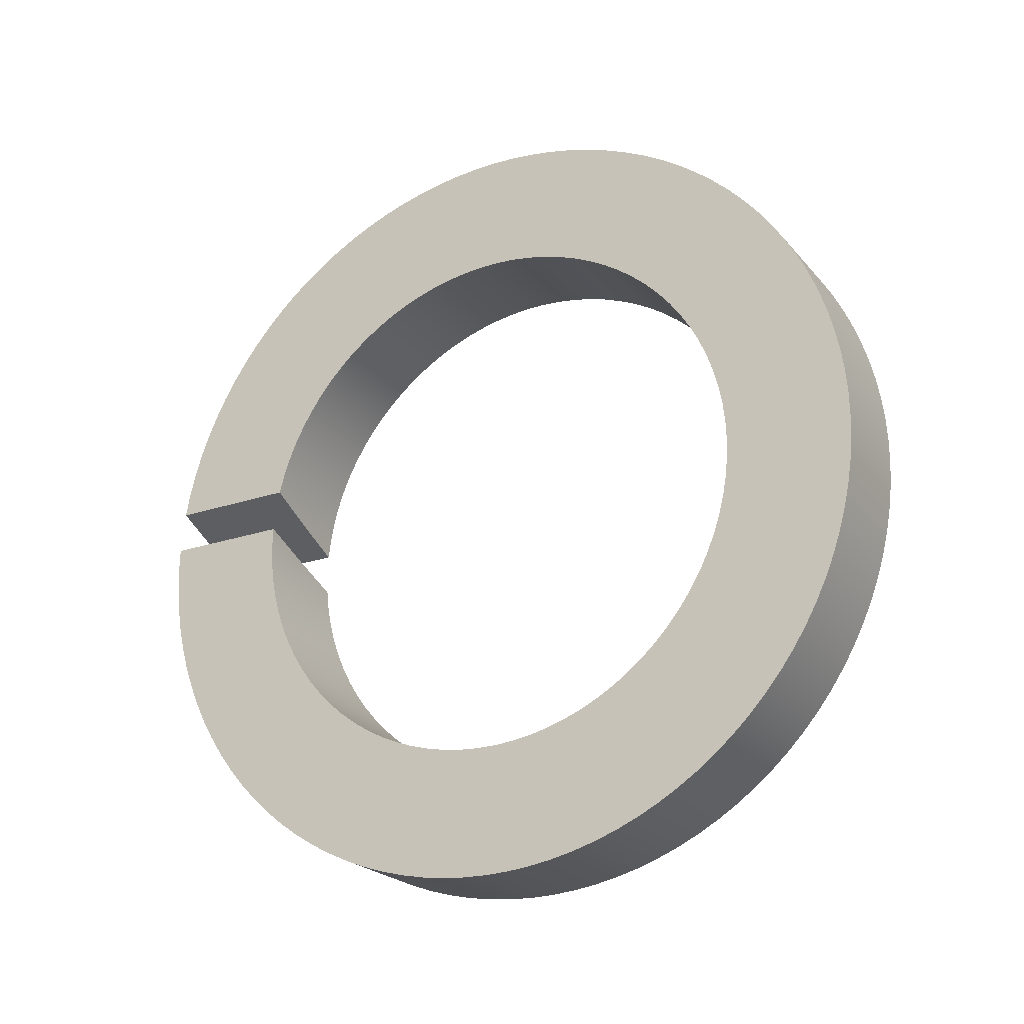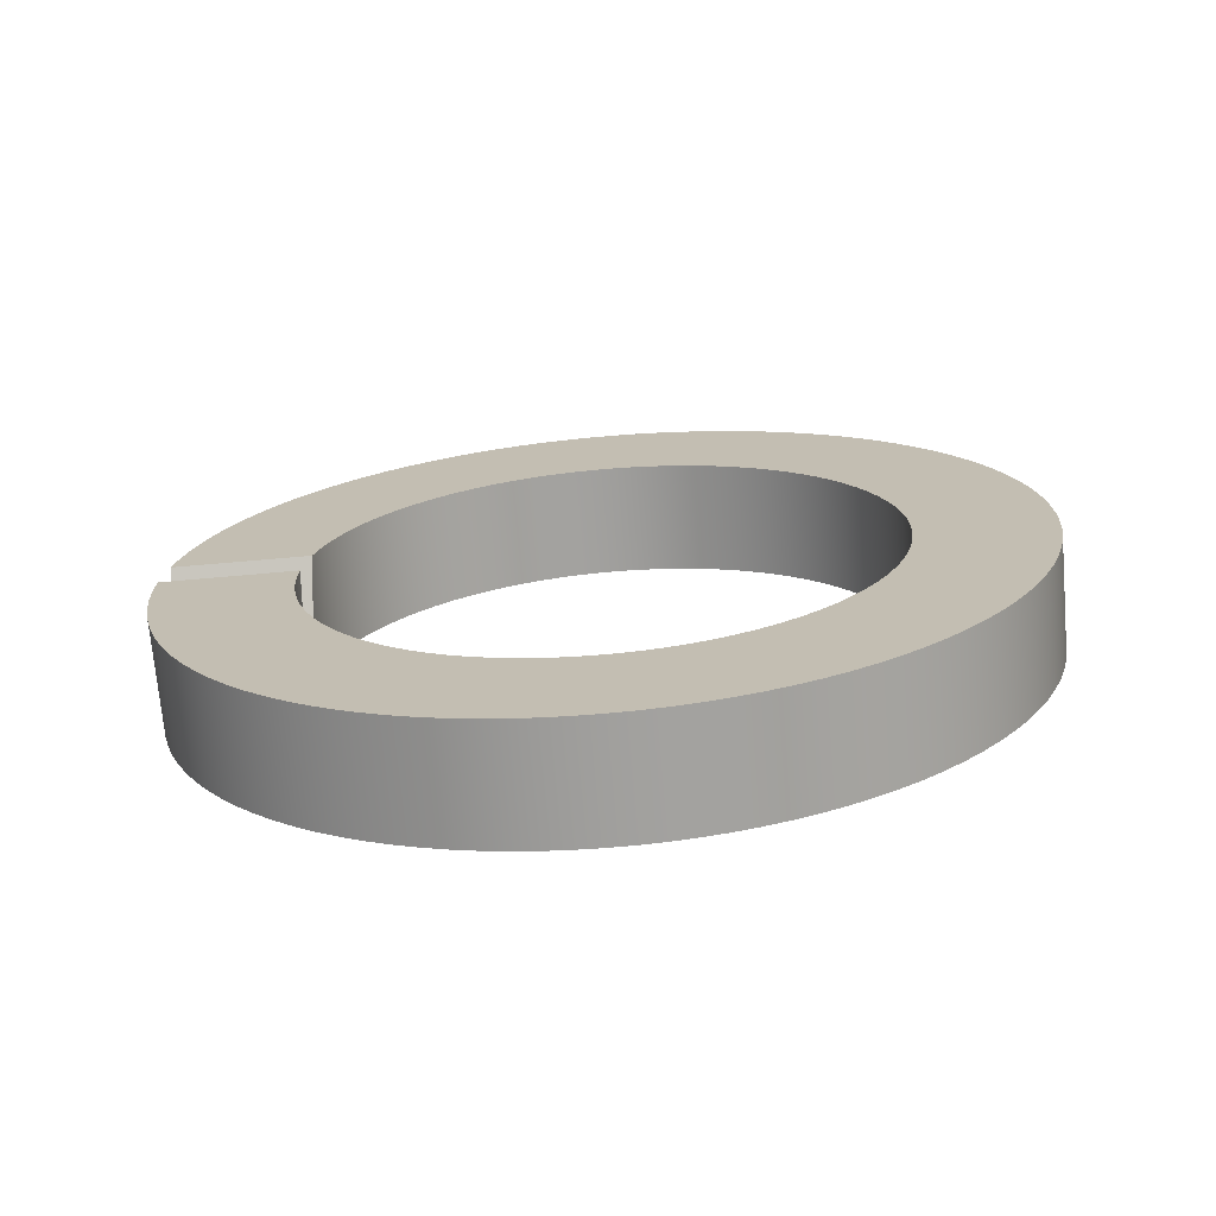
<metadata>
{"format":"obj","ext":"obj","renderer":"f3d","projection":"perspective","resolution":1024,"background":"white","views":[{"elev":-23.3,"azim":119.7,"up":"+Y"},{"elev":-71.4,"azim":95.0,"up":"+Y"}]}
</metadata>
<code>
g Solid1
v 0 0.2 2.542
v 0.2519 0.2917 2.533
v 0.5027 0.383 2.521
v 0.7522 0.4738 2.506
v 1 0.564 2.487
v 1 0.564 3.707
v 0.5013 0.3824 3.73
v 0 0.2 3.745
v 1 0.164 2.545
v 0.4999 -0.01806 2.55
v 0 -0.2 2.542
v 0 -0.2 3.745
v 0.4999 -0.01804 3.75
v 1 0.164 3.746
v 1 -0.06083 3.75
v 1 -0.2854 3.739
v 1 -0.509 3.715
v 1 -0.7307 3.678
v 1 -0.9498 3.628
v 1 -1.165 3.564
v 1 -1.377 3.488
v 1 -1.584 3.399
v 1 -1.784 3.298
v 1 -1.979 3.185
v 1 -2.166 3.061
v 1 -2.346 2.926
v 1 -2.517 2.78
v 1 -2.679 2.624
v 1 -2.831 2.459
v 1 -2.974 2.285
v 1 -3.105 2.103
v 1 -3.226 1.913
v 1 -3.334 1.716
v 1 -3.431 1.513
v 1 -3.516 1.305
v 1 -3.588 1.092
v 1 -3.647 0.8748
v 1 -3.692 0.6547
v 1 -3.725 0.4322
v 1 -3.744 0.2082
v 1 -3.75 -0.01652
v 1 -3.742 -0.2412
v 1 -3.721 -0.465
v 1 -3.687 -0.6872
v 1 -3.639 -0.9069
v 1 -3.578 -1.123
v 1 -3.504 -1.336
v 1 -3.418 -1.543
v 1 -3.319 -1.745
v 1 -3.209 -1.941
v 1 -3.086 -2.13
v 1 -2.953 -2.311
v 1 -2.81 -2.484
v 1 -2.656 -2.648
v 1 -2.492 -2.802
v 1 -2.32 -2.946
v 1 -2.139 -3.08
v 1 -1.951 -3.203
v 1 -1.755 -3.314
v 1 -1.553 -3.413
v 1 -1.346 -3.5
v 1 -1.134 -3.574
v 1 -0.9178 -3.636
v 1 -0.6983 -3.684
v 1 -0.4762 -3.72
v 1 -0.2525 -3.741
v 1 -0.02779 -3.75
v 1 0.197 -3.745
v 1 0.421 -3.726
v 1 0.6436 -3.694
v 1 0.8638 -3.649
v 1 1.081 -3.591
v 1 1.294 -3.52
v 1 1.503 -3.436
v 1 1.706 -3.34
v 1 1.903 -3.231
v 1 2.093 -3.111
v 1 2.276 -2.98
v 1 2.45 -2.839
v 1 2.616 -2.687
v 1 2.772 -2.525
v 1 2.919 -2.354
v 1 3.055 -2.175
v 1 3.179 -1.988
v 1 3.293 -1.794
v 1 3.394 -1.594
v 1 3.484 -1.387
v 1 3.561 -1.176
v 1 3.625 -0.9607
v 1 3.676 -0.7417
v 1 3.714 -0.5201
v 1 3.738 -0.2966
v 1 3.749 -0.0721
v 1 3.747 0.1527
v 1 3.731 0.377
v 1 3.702 0.5999
v 1 3.659 0.8206
v 1 3.603 1.038
v 1 3.535 1.252
v 1 3.453 1.462
v 1 3.359 1.666
v 1 3.254 1.865
v 1 3.136 2.056
v 1 3.007 2.241
v 1 2.867 2.417
v 1 2.717 2.584
v 1 2.558 2.742
v 1 2.389 2.891
v 1 2.211 3.029
v 1 2.026 3.156
v 1 1.833 3.271
v 1 1.634 3.375
v 1 1.429 3.467
v 1 1.218 3.547
v 1 1.003 3.613
v 1 0.7851 3.667
v 1 0.7436 2.439
v 1 0.9193 2.379
v 1 1.09 2.305
v 1 1.255 2.22
v 1 1.414 2.122
v 1 1.564 2.014
v 1 1.707 1.894
v 1 1.84 1.765
v 1 1.964 1.626
v 1 2.077 1.479
v 1 2.18 1.324
v 1 2.27 1.161
v 1 2.349 0.9929
v 1 2.415 0.8192
v 1 2.468 0.6411
v 1 2.508 0.4596
v 1 2.535 0.2756
v 1 2.548 0.09022
v 1 2.548 -0.09566
v 1 2.534 -0.281
v 1 2.507 -0.4649
v 1 2.467 -0.6463
v 1 2.413 -0.8243
v 1 2.347 -0.9979
v 1 2.268 -1.166
v 1 2.177 -1.328
v 1 2.074 -1.483
v 1 1.961 -1.63
v 1 1.837 -1.769
v 1 1.703 -1.898
v 1 1.56 -2.017
v 1 1.409 -2.125
v 1 1.25 -2.222
v 1 1.085 -2.308
v 1 0.9143 -2.38
v 1 0.7384 -2.441
v 1 0.5587 -2.488
v 1 0.3759 -2.522
v 1 0.1912 -2.543
v 1 0.005468 -2.55
v 1 -0.1803 -2.544
v 1 -0.3651 -2.524
v 1 -0.548 -2.49
v 1 -0.728 -2.444
v 1 -0.9041 -2.384
v 1 -1.075 -2.312
v 1 -1.241 -2.228
v 1 -1.4 -2.131
v 1 -1.551 -2.024
v 1 -1.695 -1.905
v 1 -1.829 -1.777
v 1 -1.954 -1.639
v 1 -2.068 -1.492
v 1 -2.171 -1.338
v 1 -2.263 -1.176
v 1 -2.342 -1.008
v 1 -2.41 -0.8346
v 1 -2.464 -0.6569
v 1 -2.505 -0.4757
v 1 -2.533 -0.2919
v 1 -2.548 -0.1066
v 1 -2.549 0.0793
v 1 -2.536 0.2648
v 1 -2.51 0.4488
v 1 -2.471 0.6305
v 1 -2.418 0.8088
v 1 -2.353 0.9828
v 1 -2.275 1.152
v 1 -2.185 1.314
v 1 -2.084 1.47
v 1 -1.971 1.618
v 1 -1.848 1.757
v 1 -1.715 1.887
v 1 -1.573 2.007
v 1 -1.423 2.116
v 1 -1.265 2.214
v 1 -1.1 2.301
v 1 -0.9295 2.375
v 1 -0.7541 2.436
v 1 -0.5746 2.484
v 1 -0.3921 2.52
v 1 -0.2075 2.542
v 1 -0.02184 2.55
v 0 0.3847 2.521
v 0 0.5674 2.486
v 0 0.747 2.438
v 0 0.9227 2.377
v 0 1.093 2.304
v 0 1.258 2.218
v 0 1.417 2.12
v 0 1.567 2.011
v 0 1.71 1.892
v 0 1.843 1.762
v 0 1.967 1.623
v 0 2.08 1.476
v 0 2.182 1.32
v 0 2.272 1.158
v 0 2.35 0.9891
v 0 2.416 0.8152
v 0 2.469 0.637
v 0 2.509 0.4554
v 0 2.536 0.2713
v 0 2.549 0.08585
v 0 2.548 -0.1001
v 0 2.534 -0.2855
v 0 2.506 -0.4694
v 0 2.466 -0.6507
v 0 2.412 -0.8287
v 0 2.345 -1.002
v 0 2.266 -1.17
v 0 2.174 -1.332
v 0 2.071 -1.487
v 0 1.958 -1.634
v 0 1.833 -1.773
v 0 1.699 -1.901
v 0 1.556 -2.02
v 0 1.405 -2.128
v 0 1.246 -2.225
v 0 1.081 -2.31
v 0 0.9094 -2.382
v 0 0.7334 -2.442
v 0 0.5535 -2.489
v 0 0.3706 -2.523
v 0 0.1858 -2.543
v 0 0 -2.55
v 0 -0.1858 -2.543
v 0 -0.3706 -2.523
v 0 -0.5535 -2.489
v 0 -0.7334 -2.442
v 0 -0.9094 -2.382
v 0 -1.081 -2.31
v 0 -1.246 -2.225
v 0 -1.405 -2.128
v 0 -1.556 -2.02
v 0 -1.699 -1.901
v 0 -1.833 -1.773
v 0 -1.958 -1.634
v 0 -2.071 -1.487
v 0 -2.174 -1.332
v 0 -2.266 -1.17
v 0 -2.345 -1.002
v 0 -2.412 -0.8287
v 0 -2.466 -0.6507
v 0 -2.506 -0.4694
v 0 -2.534 -0.2855
v 0 -2.548 -0.1001
v 0 -2.549 0.08585
v 0 -2.536 0.2713
v 0 -2.509 0.4554
v 0 -2.469 0.637
v 0 -2.416 0.8152
v 0 -2.35 0.9891
v 0 -2.272 1.158
v 0 -2.182 1.32
v 0 -2.08 1.476
v 0 -1.967 1.623
v 0 -1.843 1.762
v 0 -1.71 1.892
v 0 -1.567 2.011
v 0 -1.417 2.12
v 0 -1.258 2.218
v 0 -1.093 2.304
v 0 -0.9227 2.377
v 0 -0.747 2.438
v 0 -0.5674 2.486
v 0 -0.3847 2.521
v 0 -0.4241 3.726
v 0 -0.6466 3.694
v 0 -0.8668 3.648
v 0 -1.084 3.59
v 0 -1.297 3.519
v 0 -1.506 3.434
v 0 -1.709 3.338
v 0 -1.906 3.23
v 0 -2.096 3.11
v 0 -2.278 2.978
v 0 -2.453 2.837
v 0 -2.618 2.684
v 0 -2.775 2.523
v 0 -2.921 2.352
v 0 -3.057 2.173
v 0 -3.181 1.986
v 0 -3.294 1.791
v 0 -3.396 1.591
v 0 -3.485 1.384
v 0 -3.562 1.173
v 0 -3.626 0.9574
v 0 -3.677 0.7384
v 0 -3.714 0.5167
v 0 -3.739 0.2932
v 0 -3.749 0.0686
v 0 -3.747 -0.1562
v 0 -3.731 -0.3805
v 0 -3.701 -0.6034
v 0 -3.658 -0.8241
v 0 -3.602 -1.042
v 0 -3.533 -1.256
v 0 -3.452 -1.465
v 0 -3.358 -1.67
v 0 -3.252 -1.868
v 0 -3.134 -2.059
v 0 -3.005 -2.243
v 0 -2.865 -2.42
v 0 -2.715 -2.587
v 0 -2.555 -2.745
v 0 -2.386 -2.893
v 0 -2.208 -3.031
v 0 -2.023 -3.158
v 0 -1.83 -3.273
v 0 -1.63 -3.377
v 0 -1.425 -3.469
v 0 -1.214 -3.548
v 0 -0.9997 -3.614
v 0 -0.7813 -3.668
v 0 -0.5601 -3.708
v 0 -0.3369 -3.735
v 0 -0.1124 -3.748
v 0 0.1124 -3.748
v 0 0.3369 -3.735
v 0 0.5601 -3.708
v 0 0.7813 -3.668
v 0 0.9997 -3.614
v 0 1.214 -3.548
v 0 1.425 -3.469
v 0 1.63 -3.377
v 0 1.83 -3.273
v 0 2.023 -3.158
v 0 2.208 -3.031
v 0 2.386 -2.893
v 0 2.555 -2.745
v 0 2.715 -2.587
v 0 2.865 -2.42
v 0 3.005 -2.243
v 0 3.134 -2.059
v 0 3.252 -1.868
v 0 3.358 -1.67
v 0 3.452 -1.465
v 0 3.533 -1.256
v 0 3.602 -1.042
v 0 3.658 -0.8241
v 0 3.701 -0.6034
v 0 3.731 -0.3805
v 0 3.747 -0.1562
v 0 3.749 0.0686
v 0 3.739 0.2932
v 0 3.714 0.5167
v 0 3.677 0.7384
v 0 3.626 0.9574
v 0 3.562 1.173
v 0 3.485 1.384
v 0 3.396 1.591
v 0 3.294 1.791
v 0 3.181 1.986
v 0 3.057 2.173
v 0 2.921 2.352
v 0 2.775 2.523
v 0 2.618 2.684
v 0 2.453 2.837
v 0 2.278 2.978
v 0 2.096 3.11
v 0 1.906 3.23
v 0 1.709 3.338
v 0 1.506 3.434
v 0 1.297 3.519
v 0 1.084 3.59
v 0 0.8668 3.648
v 0 0.6466 3.694
v 0 0.4241 3.726
f 1 2 8
f 8 2 7
f 7 2 3
f 7 3 4
f 5 6 4
f 4 6 7
f 9 10 14
f 14 10 13
f 13 10 12
f 12 10 11
f 9 14 199
f 199 14 15
f 199 15 198
f 198 15 16
f 198 16 17
f 198 17 197
f 197 17 18
f 197 18 196
f 196 18 19
f 196 19 195
f 195 19 20
f 195 20 194
f 194 20 21
f 194 21 22
f 194 22 193
f 193 22 23
f 193 23 192
f 192 23 24
f 192 24 191
f 191 24 25
f 191 25 190
f 190 25 26
f 190 26 27
f 190 27 189
f 189 27 28
f 189 28 188
f 188 28 29
f 188 29 187
f 187 29 30
f 187 30 186
f 186 30 31
f 186 31 185
f 185 31 32
f 185 32 33
f 185 33 184
f 184 33 34
f 184 34 183
f 183 34 35
f 183 35 182
f 182 35 36
f 182 36 181
f 181 36 37
f 181 37 180
f 180 37 38
f 180 38 39
f 180 39 179
f 179 39 40
f 179 40 178
f 178 40 41
f 178 41 177
f 177 41 42
f 177 42 176
f 176 42 43
f 176 43 44
f 44 45 176
f 176 45 46
f 176 46 47
f 47 48 176
f 176 48 49
f 176 49 50
f 50 51 176
f 176 51 52
f 176 52 175
f 175 52 174
f 174 52 173
f 173 52 172
f 172 52 171
f 171 52 170
f 170 52 169
f 169 52 168
f 168 52 53
f 168 53 167
f 167 53 54
f 167 54 166
f 166 54 55
f 166 55 165
f 165 55 56
f 165 56 57
f 165 57 164
f 164 57 58
f 164 58 163
f 163 58 59
f 163 59 162
f 162 59 60
f 162 60 161
f 161 60 61
f 161 61 62
f 161 62 160
f 160 62 63
f 160 63 159
f 159 63 64
f 159 64 158
f 158 64 65
f 158 65 157
f 157 65 66
f 157 66 67
f 157 67 156
f 156 67 68
f 156 68 155
f 155 68 69
f 155 69 154
f 154 69 70
f 154 70 153
f 153 70 71
f 153 71 152
f 152 71 72
f 152 72 73
f 152 73 151
f 151 73 74
f 151 74 150
f 150 74 75
f 150 75 149
f 149 75 76
f 149 76 148
f 148 76 77
f 148 77 78
f 148 78 147
f 147 78 79
f 147 79 146
f 146 79 80
f 146 80 145
f 145 80 81
f 145 81 144
f 144 81 82
f 144 82 143
f 143 82 83
f 143 83 84
f 143 84 142
f 142 84 85
f 142 85 141
f 141 85 86
f 141 86 140
f 140 86 87
f 140 87 139
f 139 87 88
f 139 88 89
f 139 89 138
f 138 89 90
f 138 90 137
f 137 90 91
f 137 91 136
f 136 91 92
f 136 92 135
f 135 92 93
f 135 93 134
f 134 93 94
f 134 94 133
f 133 94 95
f 133 95 96
f 133 96 132
f 132 96 97
f 132 97 131
f 131 97 98
f 131 98 130
f 130 98 99
f 130 99 129
f 129 99 100
f 129 100 128
f 128 100 101
f 128 101 102
f 128 102 127
f 127 102 103
f 127 103 126
f 126 103 104
f 126 104 125
f 125 104 105
f 125 105 124
f 124 105 106
f 124 106 107
f 124 107 123
f 123 107 108
f 123 108 122
f 122 108 109
f 122 109 121
f 121 109 110
f 121 110 120
f 120 110 111
f 120 111 119
f 119 111 112
f 119 112 113
f 119 113 118
f 118 113 114
f 118 114 117
f 117 114 115
f 117 115 5
f 5 115 116
f 5 116 6
f 10 199 11
f 11 199 198
f 11 198 282
f 282 198 197
f 282 197 281
f 281 197 196
f 281 196 280
f 280 196 195
f 280 195 279
f 279 195 194
f 279 194 278
f 278 194 193
f 278 193 277
f 277 193 192
f 277 192 276
f 276 192 191
f 276 191 275
f 275 191 190
f 275 190 274
f 274 190 189
f 274 189 273
f 273 189 188
f 273 188 272
f 272 188 187
f 272 187 271
f 271 187 186
f 271 186 270
f 270 186 185
f 270 185 269
f 269 185 184
f 269 184 268
f 268 184 183
f 268 183 267
f 267 183 182
f 267 182 266
f 266 182 181
f 266 181 265
f 265 181 180
f 265 180 264
f 264 180 179
f 264 179 263
f 263 179 178
f 263 178 262
f 262 178 177
f 262 177 261
f 261 177 176
f 261 176 260
f 260 176 175
f 260 175 259
f 259 175 174
f 259 174 258
f 258 174 173
f 258 173 257
f 257 173 172
f 257 172 256
f 256 172 171
f 256 171 255
f 255 171 170
f 255 170 254
f 254 170 169
f 254 169 253
f 253 169 168
f 253 168 252
f 252 168 167
f 252 167 251
f 251 167 166
f 251 166 250
f 250 166 165
f 250 165 249
f 249 165 164
f 249 164 248
f 248 164 163
f 248 163 247
f 247 163 162
f 247 162 246
f 246 162 161
f 246 161 245
f 245 161 160
f 245 160 244
f 244 160 159
f 244 159 243
f 243 159 158
f 243 158 242
f 242 158 157
f 242 157 241
f 241 157 156
f 241 156 240
f 240 156 155
f 240 155 239
f 239 155 154
f 239 154 238
f 238 154 153
f 238 153 237
f 237 153 152
f 237 152 236
f 236 152 151
f 236 151 235
f 235 151 150
f 235 150 234
f 234 150 149
f 234 149 233
f 233 149 148
f 233 148 232
f 232 148 147
f 232 147 231
f 231 147 146
f 231 146 230
f 230 146 145
f 230 145 229
f 229 145 144
f 229 144 228
f 228 144 143
f 228 143 227
f 227 143 142
f 227 142 226
f 226 142 141
f 226 141 225
f 225 141 140
f 225 140 224
f 224 140 139
f 224 139 223
f 223 139 138
f 223 138 222
f 222 138 137
f 222 137 221
f 221 137 136
f 221 136 220
f 220 136 135
f 220 135 219
f 219 135 134
f 219 134 218
f 218 134 133
f 218 133 217
f 217 133 132
f 217 132 216
f 216 132 131
f 216 131 215
f 215 131 130
f 215 130 214
f 214 130 129
f 214 129 213
f 213 129 128
f 213 128 212
f 212 128 127
f 212 127 211
f 211 127 126
f 211 126 210
f 210 126 125
f 210 125 209
f 209 125 124
f 209 124 208
f 208 124 123
f 208 123 207
f 207 123 122
f 207 122 206
f 206 122 121
f 206 121 205
f 205 121 120
f 205 120 204
f 204 120 119
f 204 119 203
f 203 119 118
f 203 118 202
f 202 118 117
f 202 117 201
f 201 117 5
f 201 5 4
f 10 9 199
f 201 4 200
f 200 4 3
f 200 3 2
f 2 1 200
f 14 13 15
f 15 13 12
f 15 12 16
f 16 12 283
f 16 283 17
f 17 283 284
f 17 284 18
f 18 284 285
f 18 285 19
f 19 285 286
f 19 286 20
f 20 286 287
f 20 287 21
f 21 287 288
f 21 288 22
f 22 288 289
f 22 289 23
f 23 289 290
f 23 290 24
f 24 290 291
f 24 291 25
f 25 291 292
f 25 292 26
f 26 292 293
f 26 293 27
f 27 293 294
f 27 294 28
f 28 294 295
f 28 295 29
f 29 295 296
f 29 296 30
f 30 296 297
f 30 297 31
f 31 297 298
f 31 298 32
f 32 298 299
f 32 299 33
f 33 299 300
f 33 300 34
f 34 300 301
f 34 301 35
f 35 301 302
f 35 302 36
f 36 302 303
f 36 303 37
f 37 303 304
f 37 304 38
f 38 304 305
f 38 305 39
f 39 305 306
f 39 306 40
f 40 306 307
f 40 307 41
f 41 307 308
f 41 308 42
f 42 308 309
f 42 309 43
f 43 309 310
f 43 310 44
f 44 310 311
f 44 311 45
f 45 311 312
f 45 312 46
f 46 312 313
f 46 313 47
f 47 313 314
f 47 314 48
f 48 314 315
f 48 315 49
f 49 315 316
f 49 316 50
f 50 316 317
f 50 317 51
f 51 317 318
f 51 318 52
f 52 318 319
f 52 319 53
f 53 319 320
f 53 320 54
f 54 320 321
f 54 321 55
f 55 321 322
f 55 322 56
f 56 322 323
f 56 323 57
f 57 323 324
f 57 324 58
f 58 324 325
f 58 325 59
f 59 325 326
f 59 326 60
f 60 326 327
f 60 327 61
f 61 327 328
f 61 328 62
f 62 328 329
f 62 329 63
f 63 329 330
f 63 330 64
f 64 330 331
f 64 331 65
f 65 331 332
f 65 332 66
f 66 332 333
f 66 333 67
f 67 333 334
f 67 334 68
f 68 334 335
f 68 335 69
f 69 335 336
f 69 336 70
f 70 336 337
f 70 337 71
f 71 337 338
f 71 338 72
f 72 338 339
f 72 339 73
f 73 339 340
f 73 340 74
f 74 340 341
f 74 341 75
f 75 341 342
f 75 342 76
f 76 342 343
f 76 343 77
f 77 343 344
f 77 344 78
f 78 344 345
f 78 345 79
f 79 345 346
f 79 346 80
f 80 346 347
f 80 347 81
f 81 347 348
f 81 348 82
f 82 348 349
f 82 349 83
f 83 349 350
f 83 350 84
f 84 350 351
f 84 351 85
f 85 351 352
f 85 352 86
f 86 352 353
f 86 353 87
f 87 353 354
f 87 354 88
f 88 354 355
f 88 355 89
f 89 355 356
f 89 356 90
f 90 356 357
f 90 357 91
f 91 357 358
f 91 358 92
f 92 358 359
f 92 359 93
f 93 359 360
f 93 360 94
f 94 360 361
f 94 361 95
f 95 361 362
f 95 362 96
f 96 362 363
f 96 363 97
f 97 363 364
f 97 364 98
f 98 364 365
f 98 365 99
f 99 365 366
f 99 366 100
f 100 366 367
f 100 367 101
f 101 367 368
f 101 368 102
f 102 368 369
f 102 369 103
f 103 369 370
f 103 370 104
f 104 370 371
f 104 371 105
f 105 371 372
f 105 372 106
f 106 372 373
f 106 373 107
f 107 373 374
f 107 374 108
f 108 374 375
f 108 375 109
f 109 375 376
f 109 376 110
f 110 376 377
f 110 377 111
f 111 377 378
f 111 378 112
f 112 378 379
f 112 379 113
f 113 379 380
f 113 380 114
f 114 380 381
f 114 381 115
f 115 381 382
f 115 382 116
f 116 382 383
f 116 383 6
f 6 383 384
f 6 384 7
f 7 384 8
f 12 11 283
f 283 11 282
f 283 282 284
f 284 282 281
f 284 281 285
f 285 281 286
f 286 281 280
f 286 280 287
f 287 280 279
f 287 279 288
f 288 279 278
f 288 278 289
f 289 278 277
f 289 277 290
f 290 277 276
f 290 276 291
f 291 276 292
f 292 276 275
f 292 275 293
f 293 275 274
f 293 274 294
f 294 274 273
f 294 273 295
f 295 273 272
f 295 272 296
f 296 272 297
f 297 272 271
f 297 271 298
f 298 271 270
f 298 270 299
f 299 270 269
f 299 269 300
f 300 269 268
f 300 268 301
f 301 268 267
f 301 267 302
f 302 267 303
f 303 267 266
f 303 266 304
f 304 266 265
f 304 265 305
f 305 265 264
f 305 264 306
f 306 264 263
f 306 263 307
f 307 263 262
f 307 262 308
f 308 262 309
f 309 262 310
f 310 262 311
f 311 262 312
f 312 262 313
f 313 262 314
f 314 262 315
f 315 262 316
f 316 262 261
f 316 261 317
f 317 261 318
f 318 261 319
f 319 261 260
f 319 260 259
f 259 258 319
f 319 258 257
f 319 257 256
f 256 255 319
f 319 255 254
f 319 254 253
f 253 252 319
f 319 252 320
f 320 252 321
f 321 252 251
f 321 251 322
f 322 251 250
f 322 250 323
f 323 250 249
f 323 249 324
f 324 249 248
f 324 248 325
f 325 248 247
f 325 247 326
f 326 247 327
f 327 247 246
f 327 246 328
f 328 246 245
f 328 245 329
f 329 245 244
f 329 244 330
f 330 244 243
f 330 243 331
f 331 243 332
f 332 243 242
f 332 242 333
f 333 242 241
f 333 241 334
f 334 241 240
f 334 240 335
f 335 240 239
f 335 239 336
f 336 239 337
f 337 239 238
f 337 238 338
f 338 238 237
f 338 237 339
f 339 237 236
f 339 236 340
f 340 236 235
f 340 235 341
f 341 235 342
f 342 235 234
f 342 234 343
f 343 234 233
f 343 233 344
f 344 233 232
f 344 232 345
f 345 232 231
f 345 231 346
f 346 231 230
f 346 230 347
f 347 230 348
f 348 230 229
f 348 229 349
f 349 229 228
f 349 228 350
f 350 228 227
f 350 227 351
f 351 227 226
f 351 226 352
f 352 226 225
f 352 225 353
f 353 225 354
f 354 225 224
f 354 224 355
f 355 224 223
f 355 223 356
f 356 223 222
f 356 222 357
f 357 222 221
f 357 221 358
f 358 221 220
f 358 220 359
f 359 220 360
f 360 220 219
f 360 219 361
f 361 219 218
f 361 218 362
f 362 218 217
f 362 217 363
f 363 217 216
f 363 216 364
f 364 216 215
f 364 215 365
f 365 215 366
f 366 215 214
f 366 214 367
f 367 214 213
f 367 213 368
f 368 213 212
f 368 212 369
f 369 212 211
f 369 211 370
f 370 211 210
f 370 210 371
f 371 210 372
f 372 210 209
f 372 209 373
f 373 209 208
f 373 208 374
f 374 208 207
f 374 207 375
f 375 207 206
f 375 206 376
f 376 206 377
f 377 206 205
f 377 205 378
f 378 205 204
f 378 204 379
f 379 204 203
f 379 203 380
f 380 203 202
f 380 202 381
f 381 202 201
f 381 201 382
f 382 201 383
f 383 201 200
f 383 200 384
f 384 200 1
f 384 1 8

</code>
